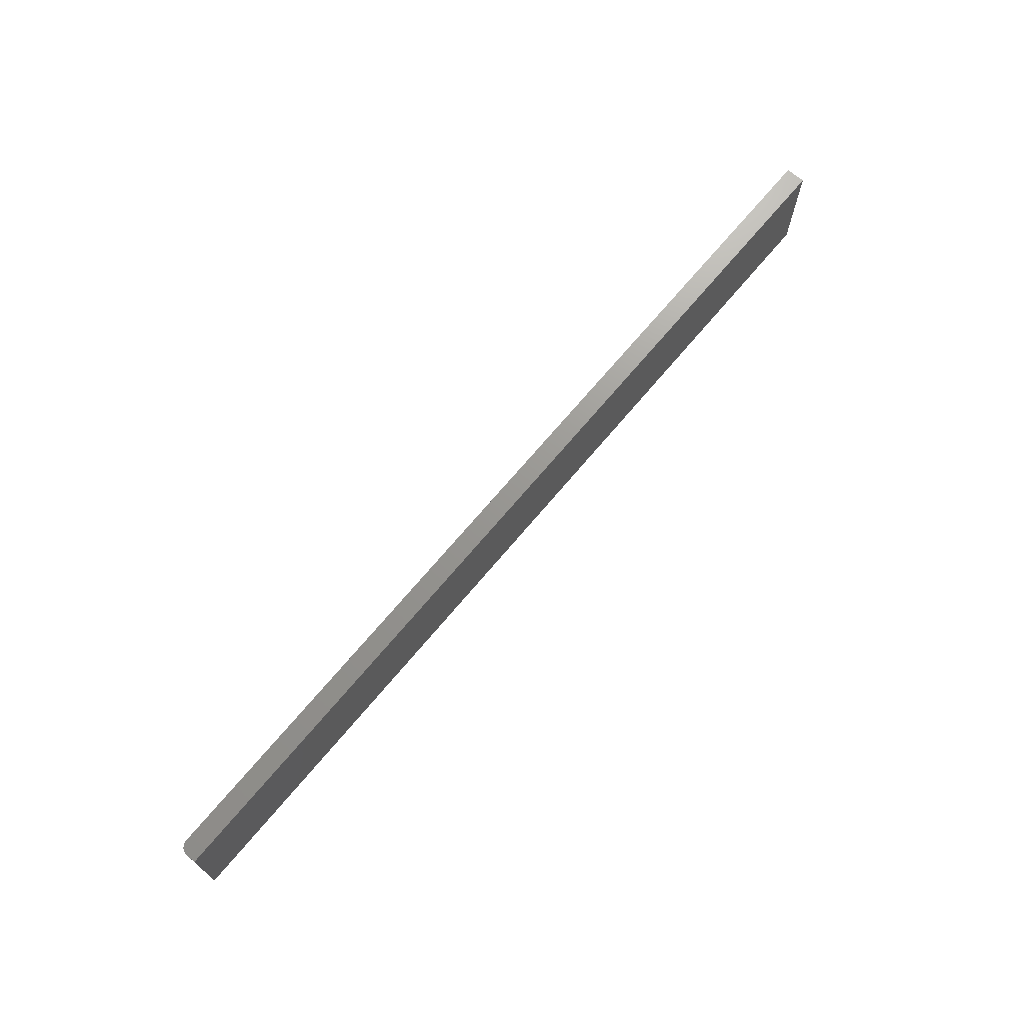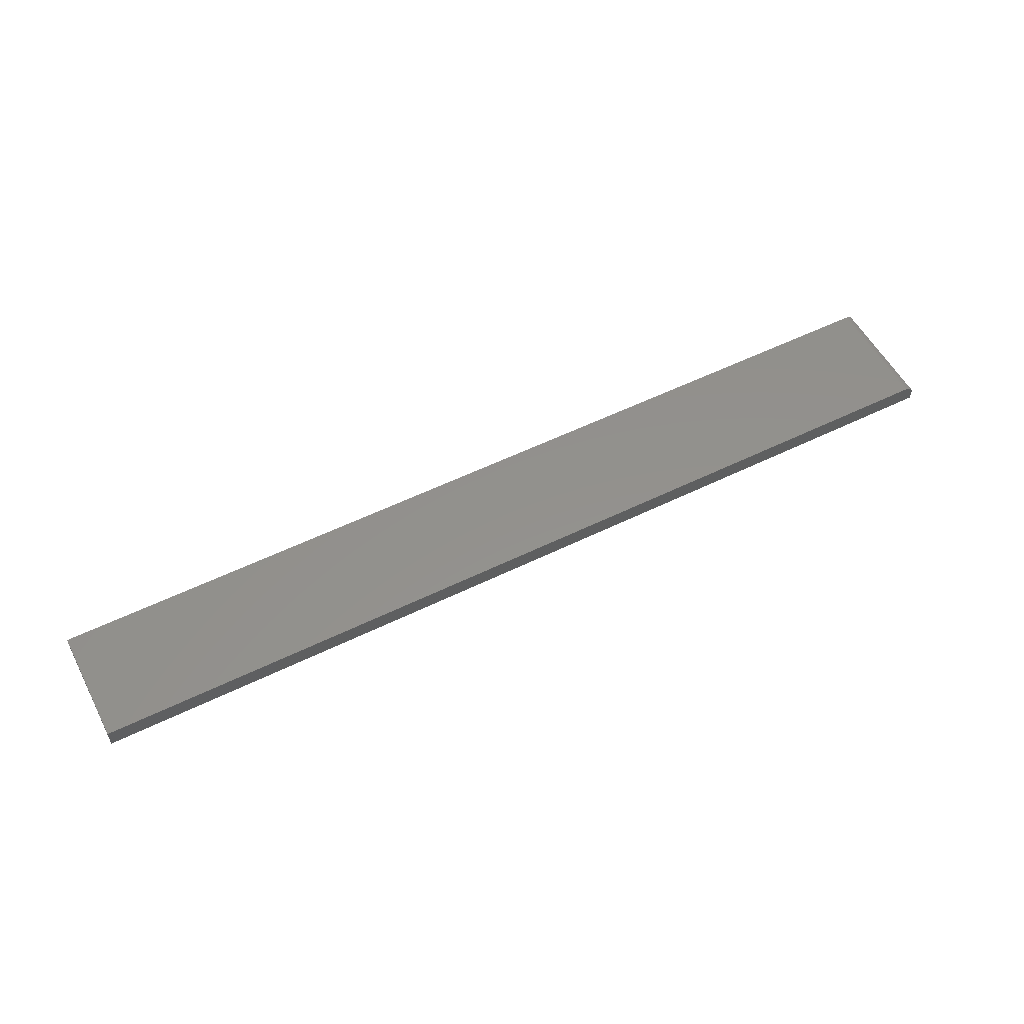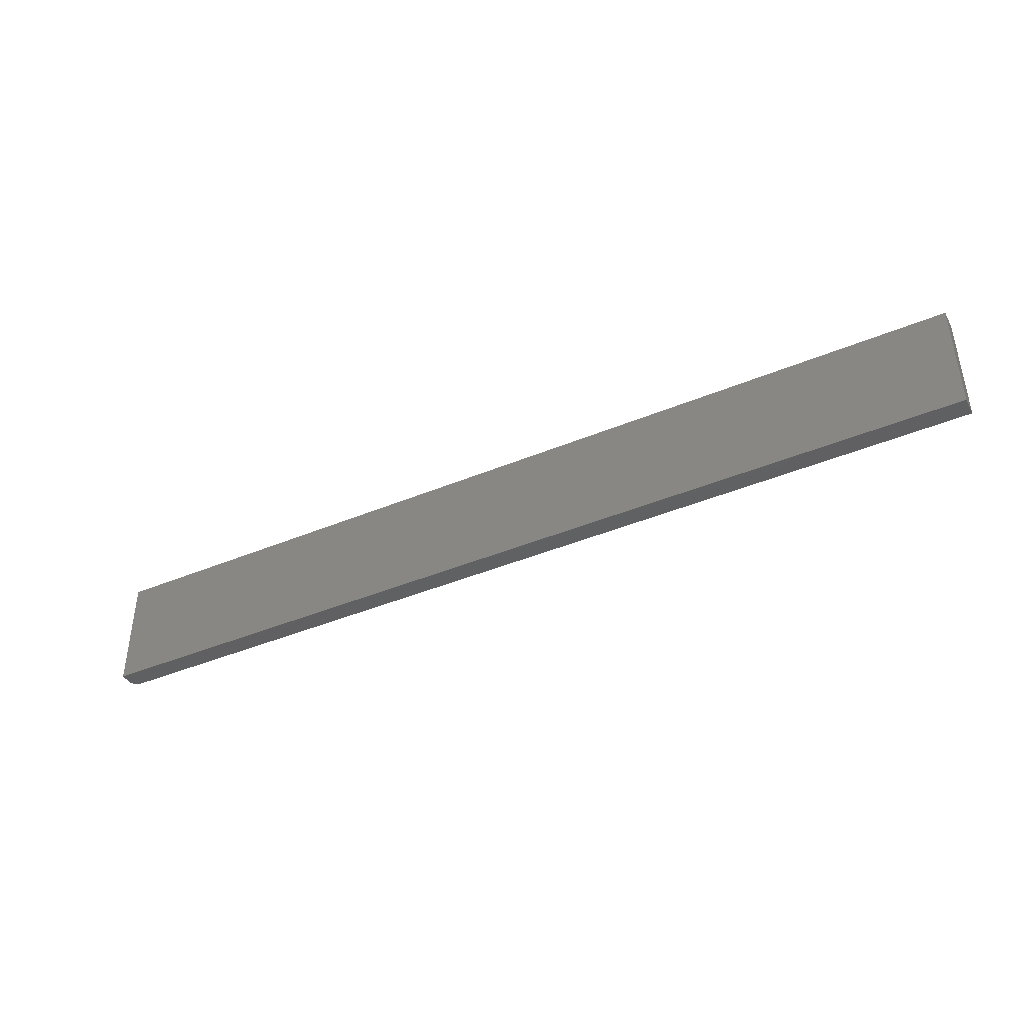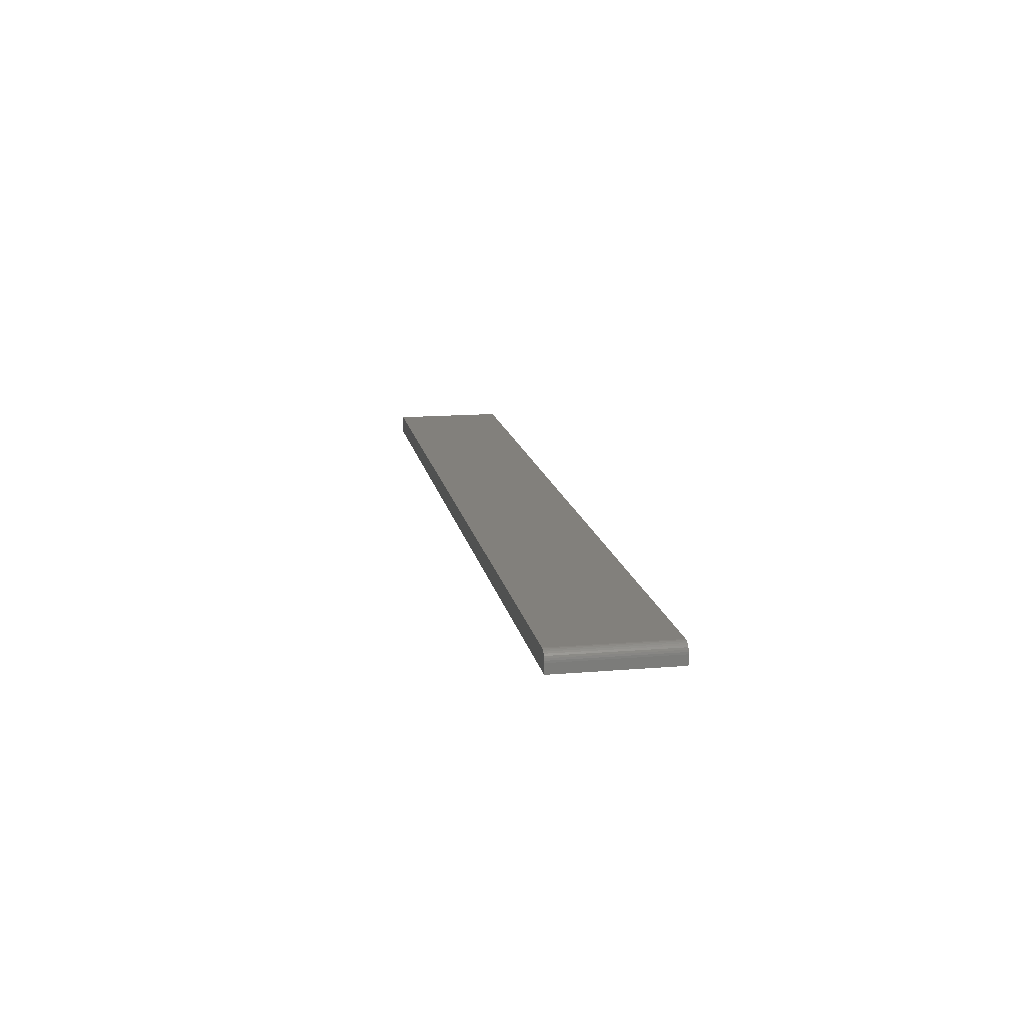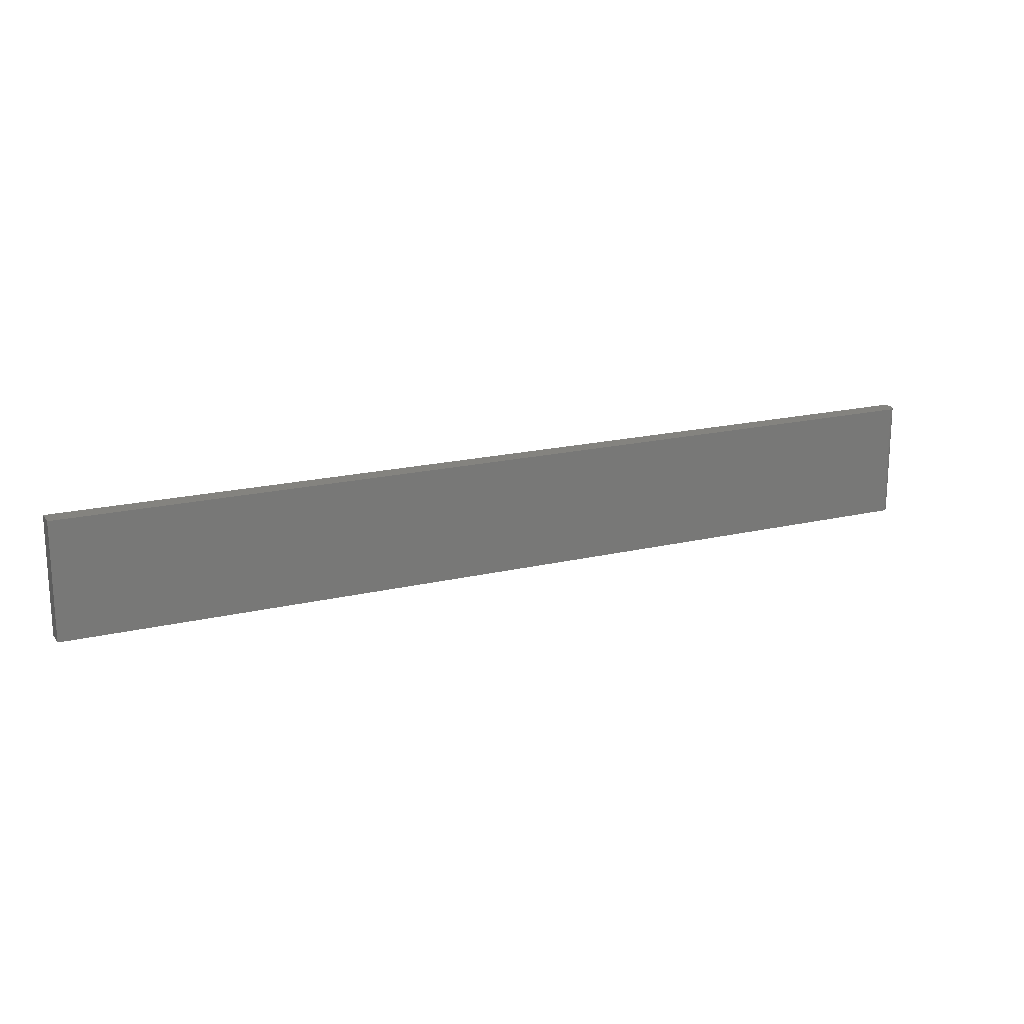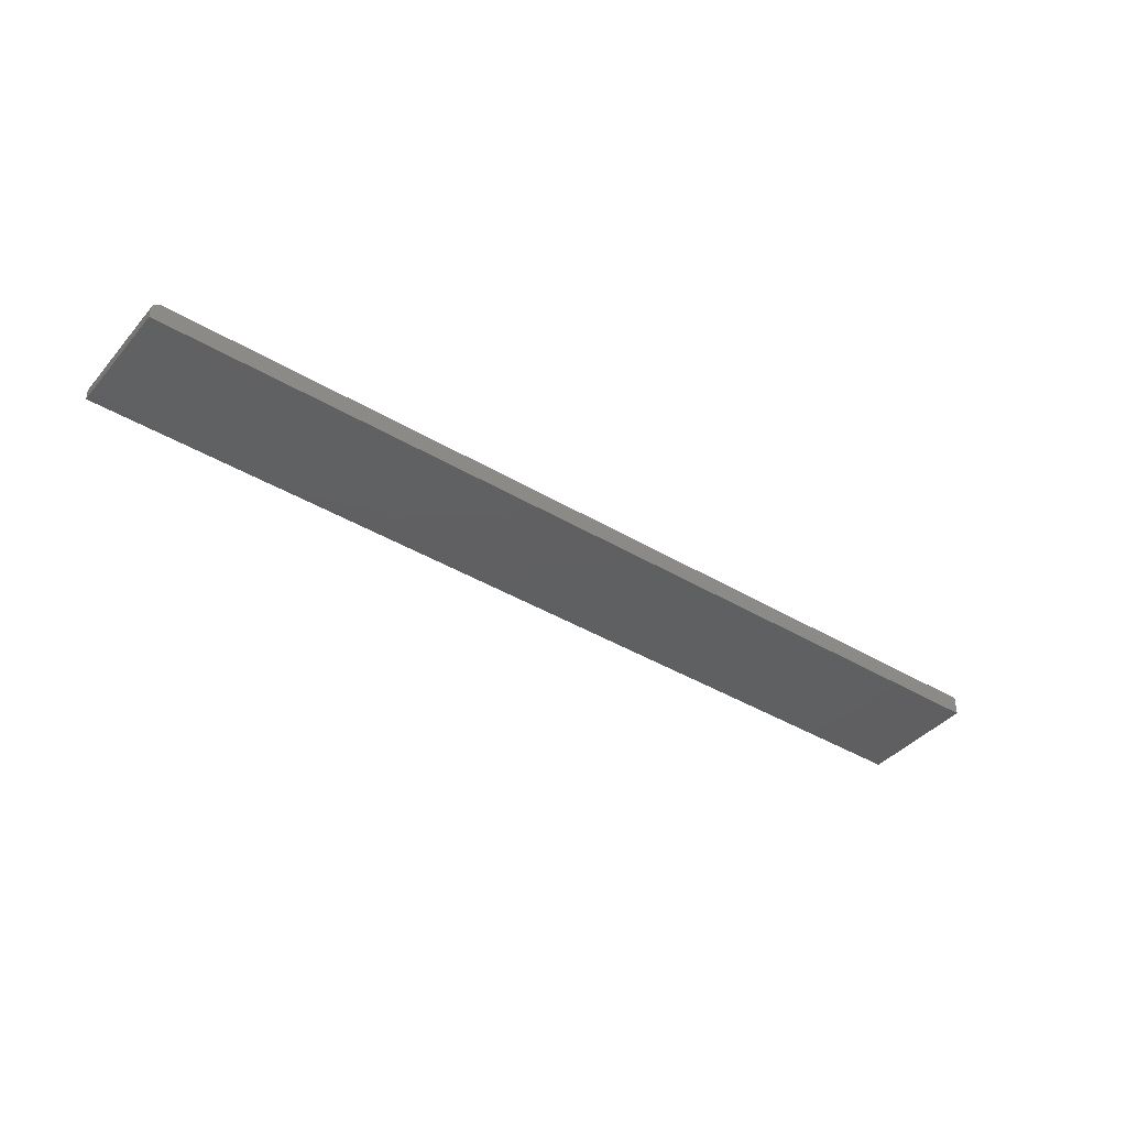
<metadata>
{"format":"stl","ext":"stl","renderer":"f3d","projection":"perspective","resolution":1024,"background":"white","views":[{"elev":70.2,"azim":130.0,"up":"+Y"},{"elev":54.8,"azim":-27.4,"up":"+Z"},{"elev":-41.9,"azim":-153.3,"up":"+Y"},{"elev":14.7,"azim":79.7,"up":"+Z"},{"elev":18.2,"azim":-25.0,"up":"+Y"},{"elev":-40.4,"azim":143.6,"up":"+Z"}]}
</metadata>
<code>
# stl→obj: 24 verts, 44 faces
v 0 0 0.01562
v 0.7422 0 0.01562
v 0 0.09474 0.01562
v 0.7422 0.09474 0.01562
v 0.7437 0.09474 0.01547
v 0.7465 0.09474 0.01431
v 0.7452 0.09474 0.01503
v 0.7487 0.09474 0.01215
v 0.7477 0.09474 0.01334
v 0 0.09474 0
v 0.7494 0.09474 0.0108
v 0.7498 0.09474 0.009337
v 0.75 0.09474 0.007812
v 0.75 0.09474 0
v 0.75 0 0.007812
v 0.75 0 0
v 0 0 0
v 0.7437 0 0.01547
v 0.7487 0 0.01215
v 0.7477 0 0.01334
v 0.7465 0 0.01431
v 0.7452 0 0.01503
v 0.7498 0 0.009337
v 0.7494 0 0.0108
f 1 2 3
f 3 2 4
f 4 5 6
f 6 5 7
f 8 6 9
f 10 3 4
f 10 4 6
f 10 6 8
f 10 8 11
f 10 11 12
f 10 12 13
f 10 13 14
f 15 16 13
f 13 16 14
f 2 1 17
f 18 19 20
f 18 20 21
f 18 21 22
f 16 19 18
f 16 18 2
f 16 2 17
f 19 16 15
f 19 15 23
f 19 23 24
f 15 13 23
f 23 13 12
f 23 12 24
f 24 12 11
f 24 11 19
f 19 11 8
f 19 8 20
f 20 8 9
f 20 9 21
f 21 9 6
f 21 6 22
f 22 6 7
f 22 7 18
f 18 7 5
f 18 5 2
f 2 5 4
f 17 10 16
f 16 10 14
f 3 10 1
f 1 10 17

</code>
